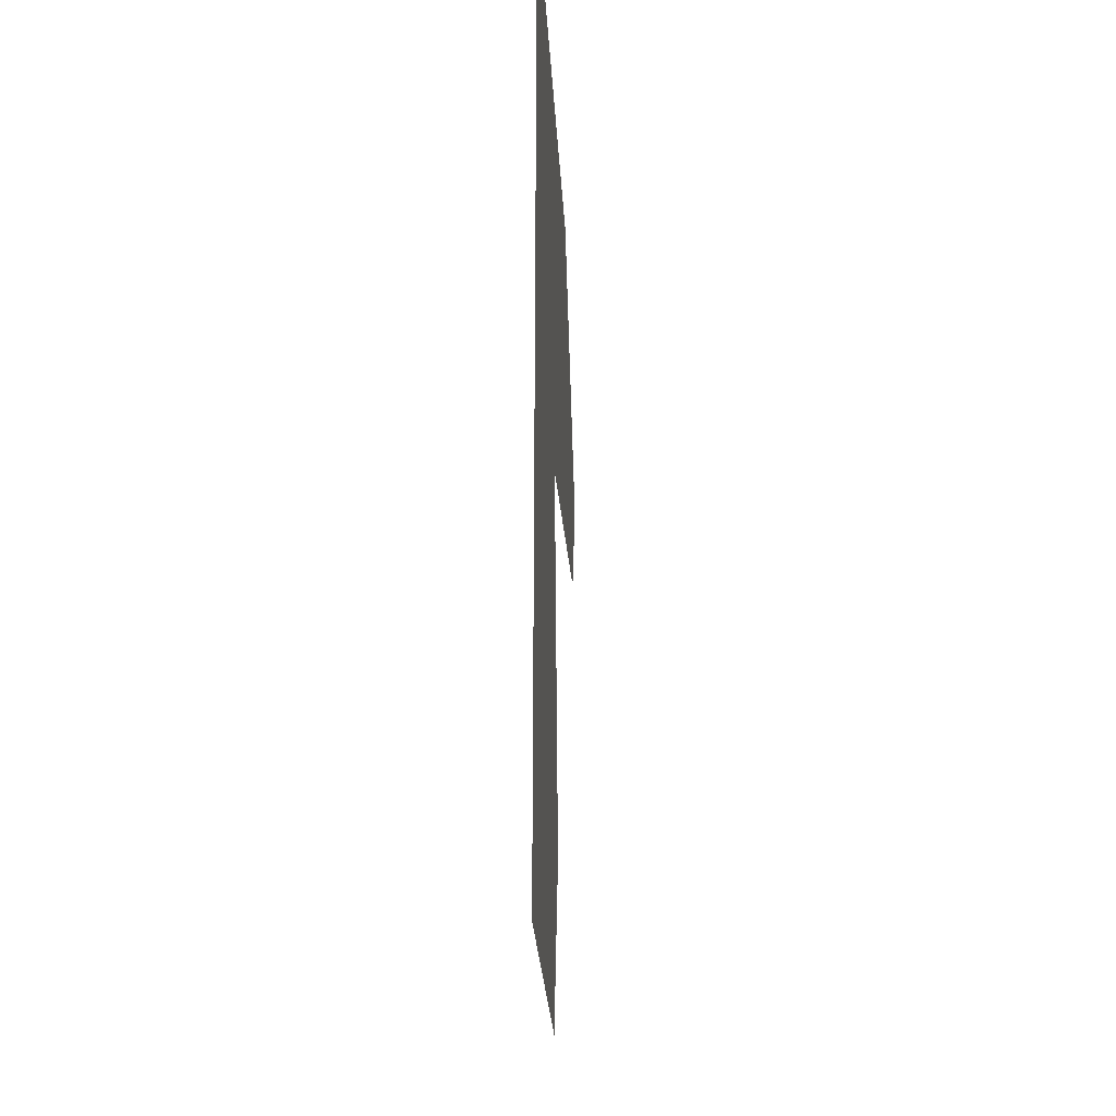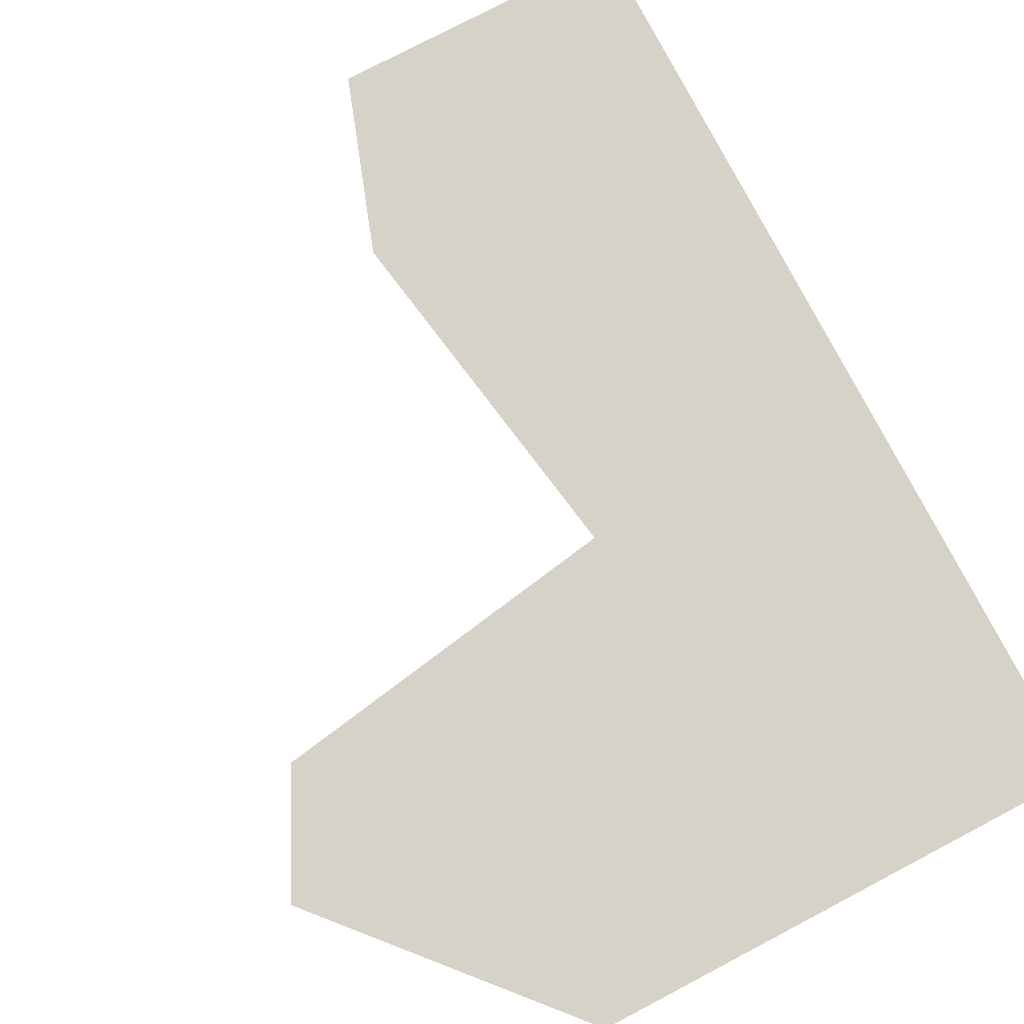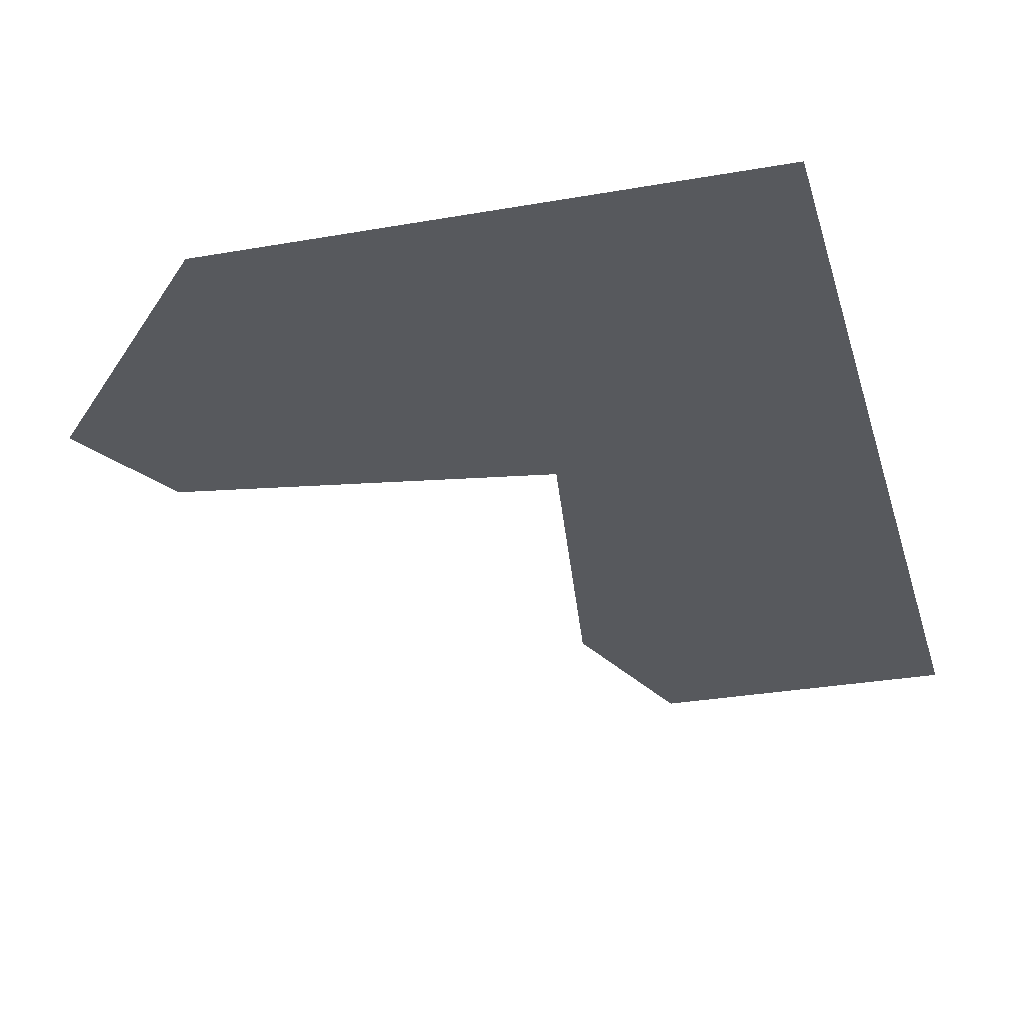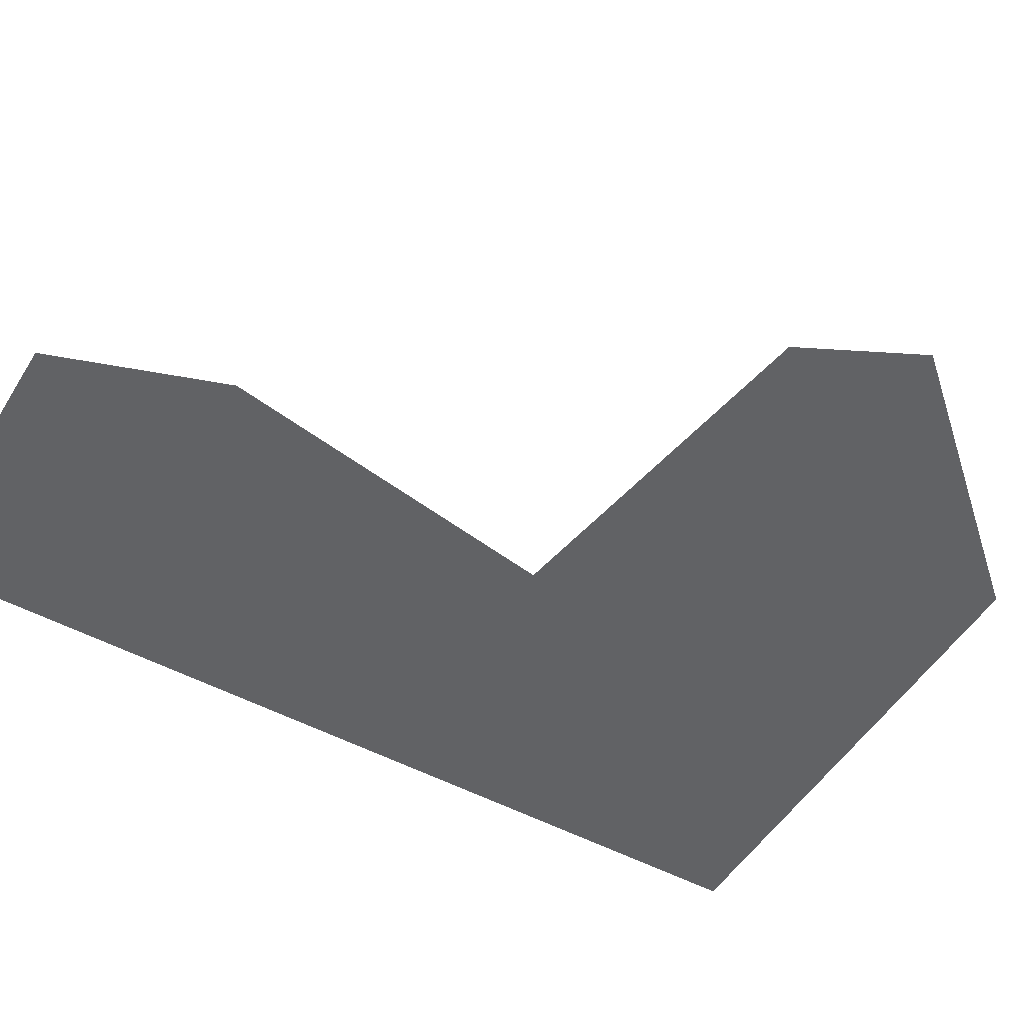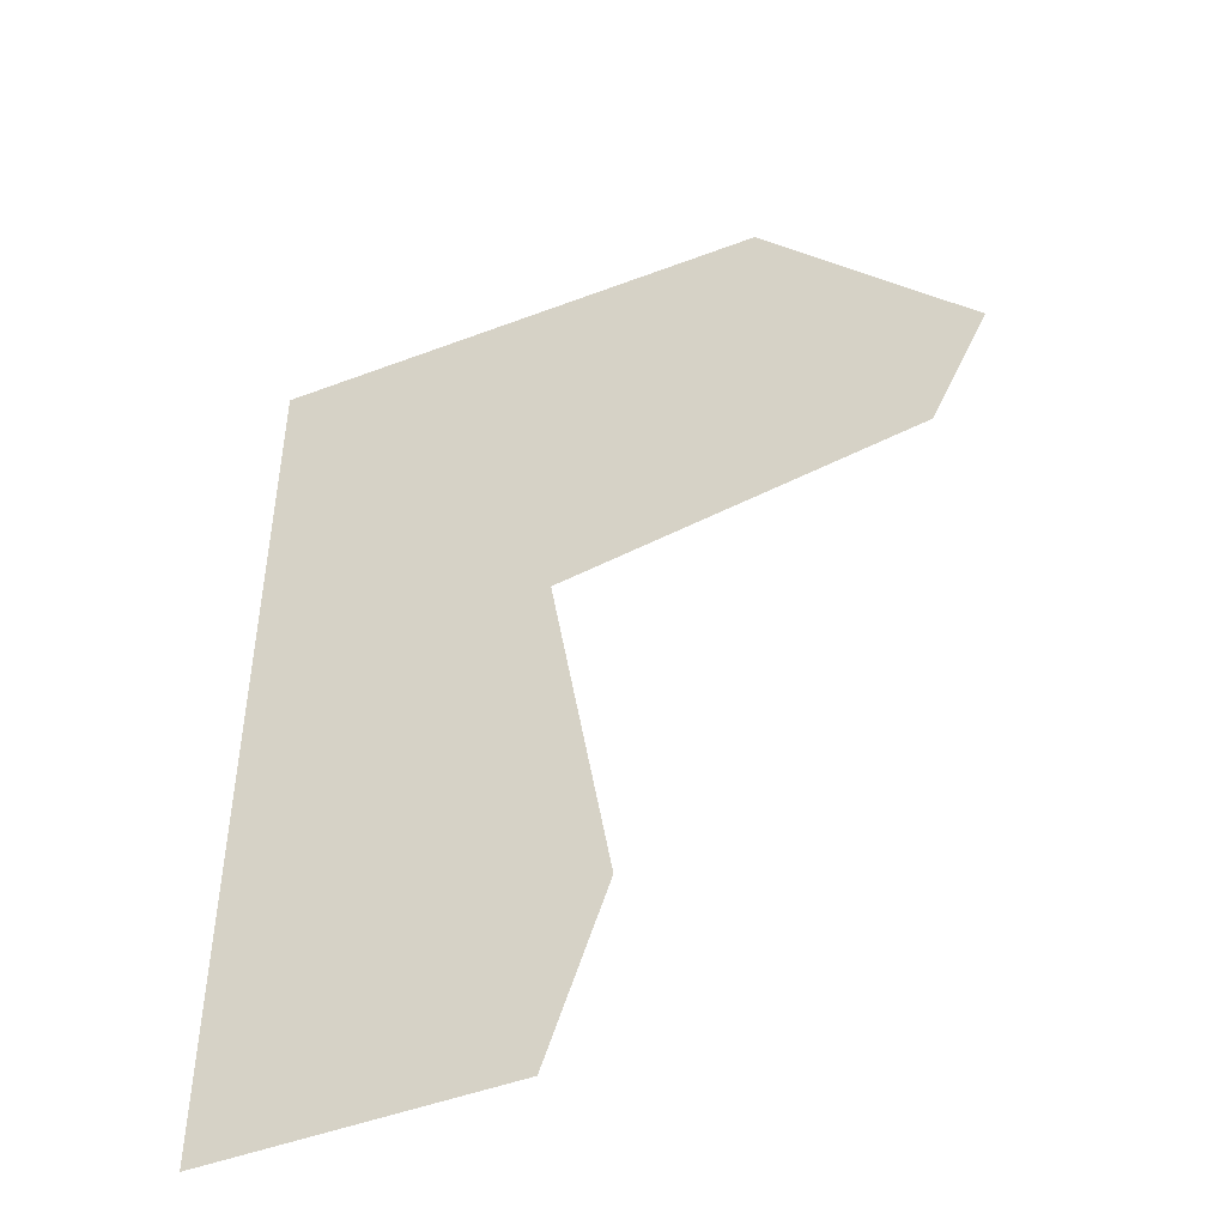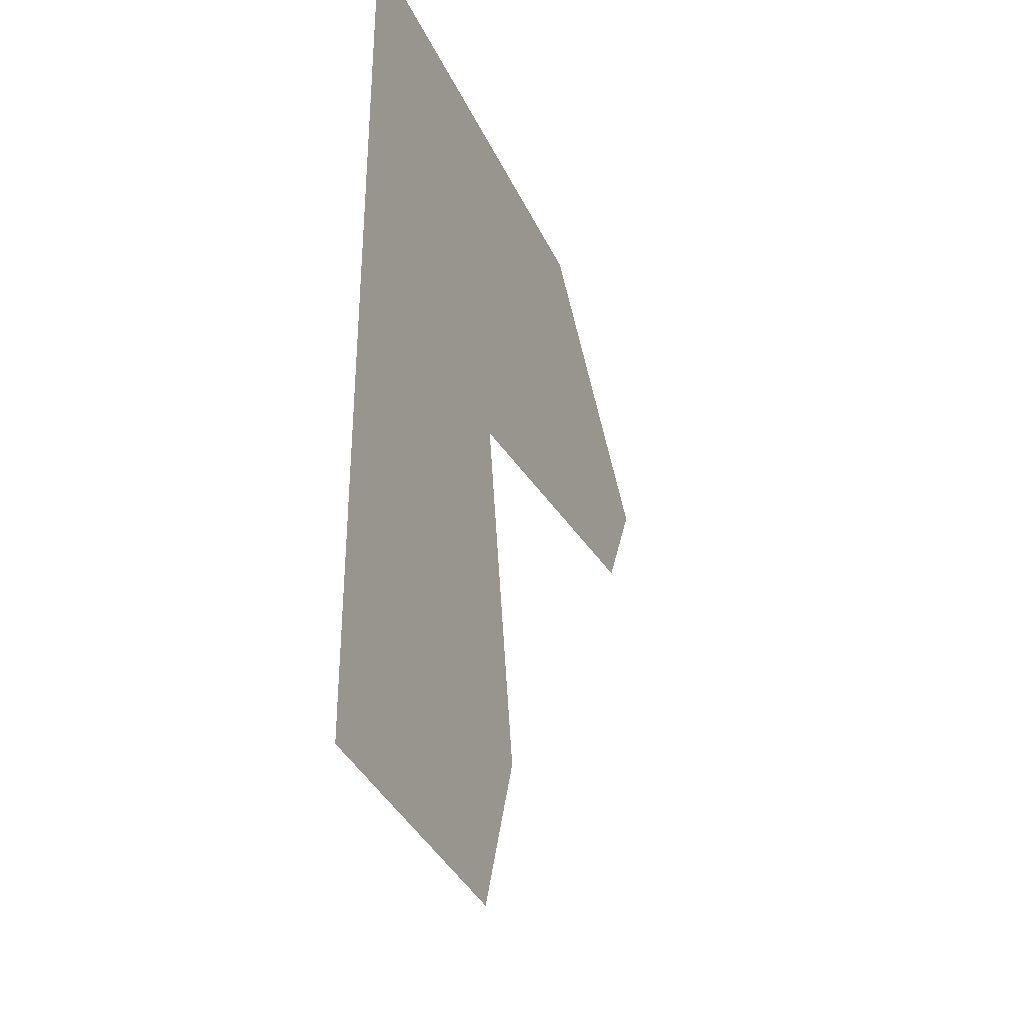
<metadata>
{"format":"obj","ext":"obj","renderer":"f3d","projection":"perspective","resolution":1024,"background":"white","views":[{"elev":-26.9,"azim":93.0,"up":"+Z"},{"elev":77.8,"azim":-27.5,"up":"+Y"},{"elev":-29.4,"azim":14.9,"up":"+Y"},{"elev":-50.6,"azim":-120.6,"up":"+Y"},{"elev":-47.4,"azim":-156.9,"up":"+Z"},{"elev":-37.0,"azim":112.6,"up":"+Z"}]}
</metadata>
<code>
v 4768 115.2 -2637
v 4736 115.2 -2739
v 4768 115.2 -2739
v 4768 115.2 -2637
v 4736 115.2 -2682
v 4736 115.2 -2739
v 4714 115.2 -2637
v 4736 115.2 -2682
v 4768 115.2 -2637
v 4714 115.2 -2637
v 4698 115.2 -2675
v 4736 115.2 -2682
v 4698 115.2 -2675
v 4714 115.2 -2637
v 4691 115.2 -2662
v 4736 115.2 -2739
v 4736 115.2 -2682
v 4730 115.2 -2720
f 1 2 3
f 4 5 6
f 7 8 9
f 10 11 12
f 13 14 15
f 16 17 18

</code>
